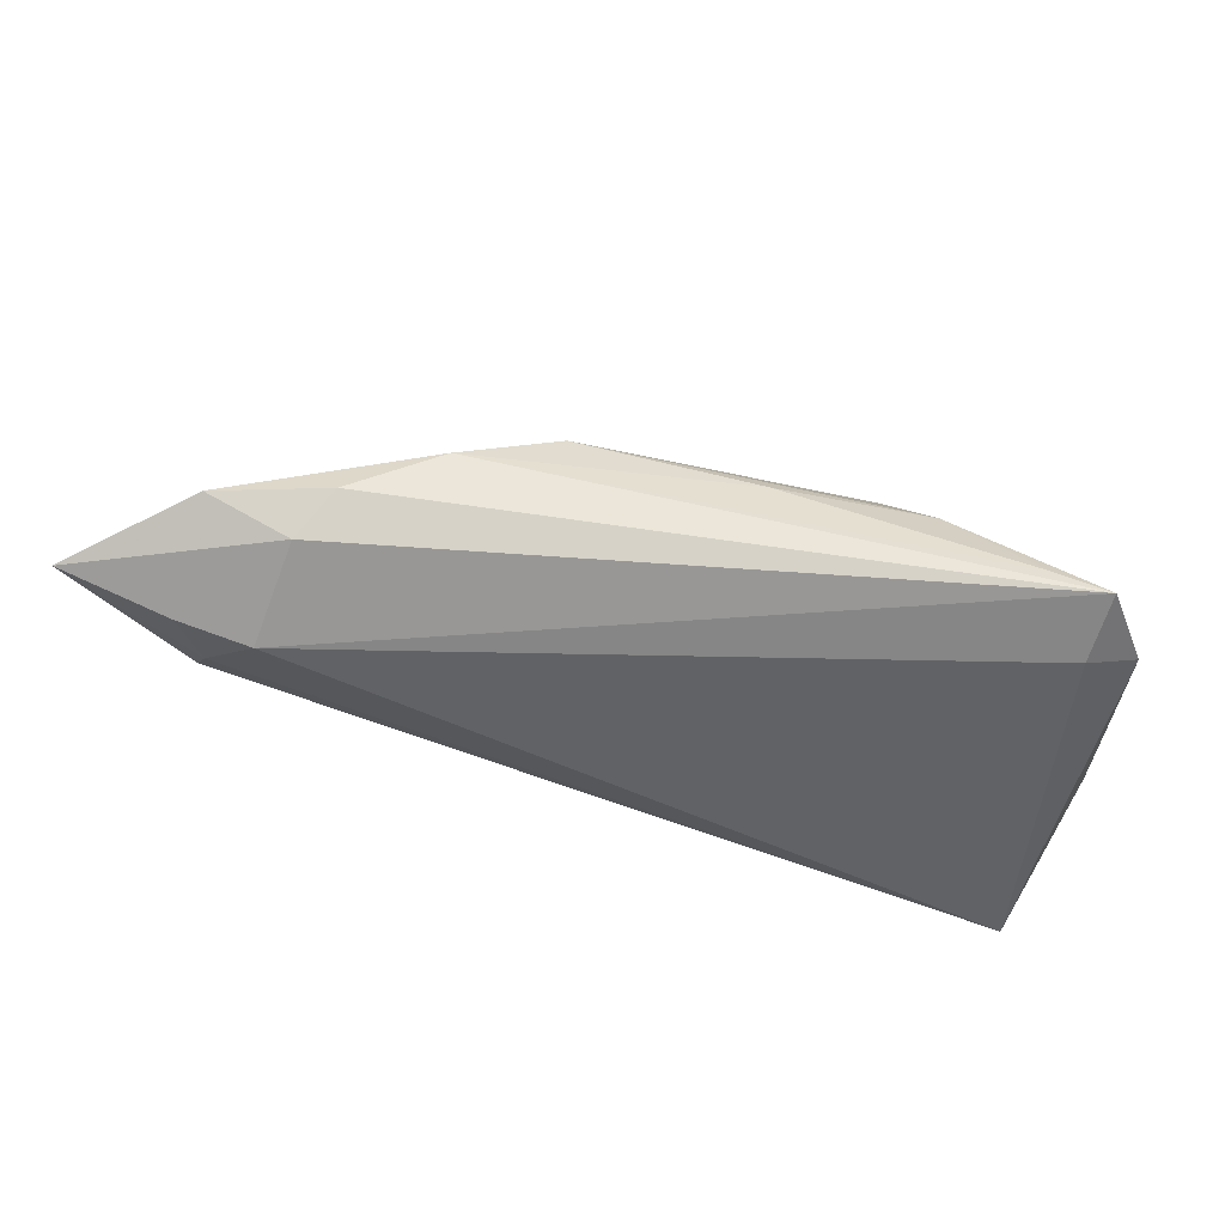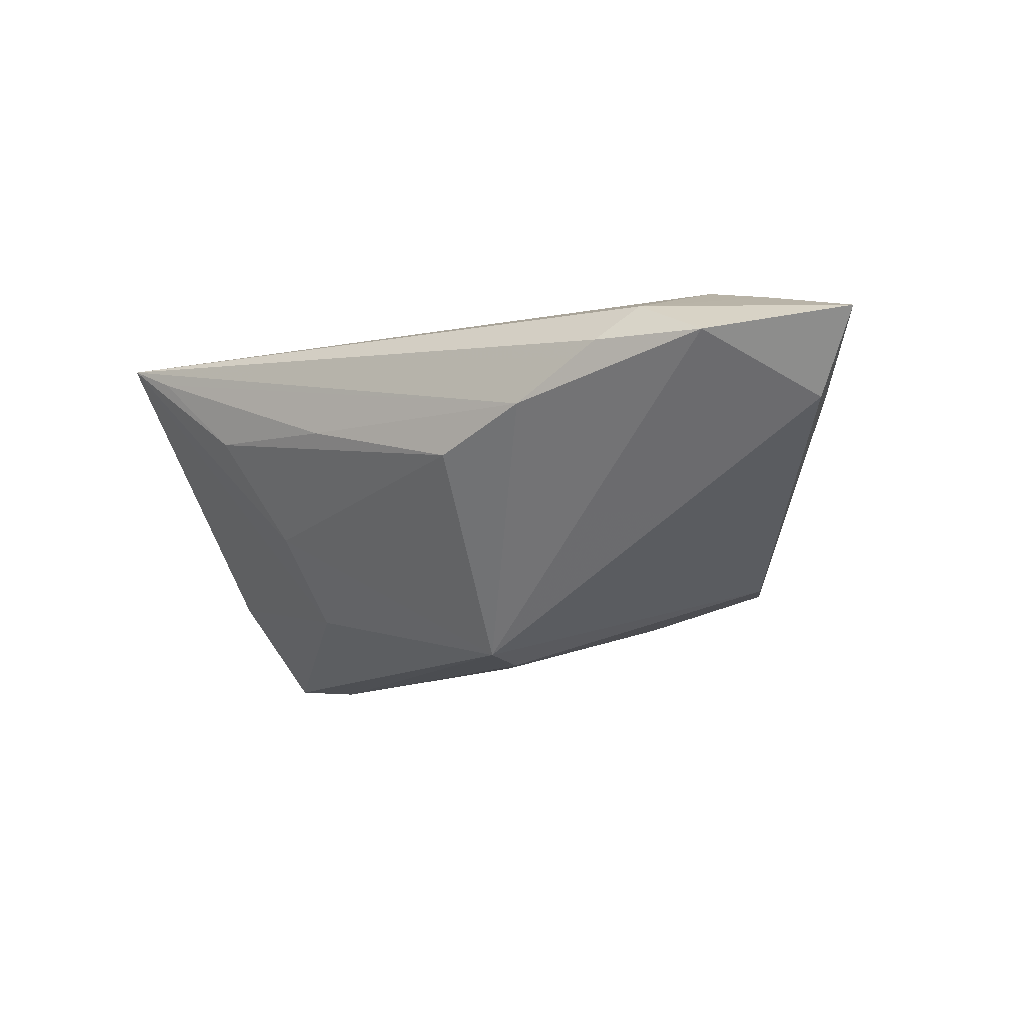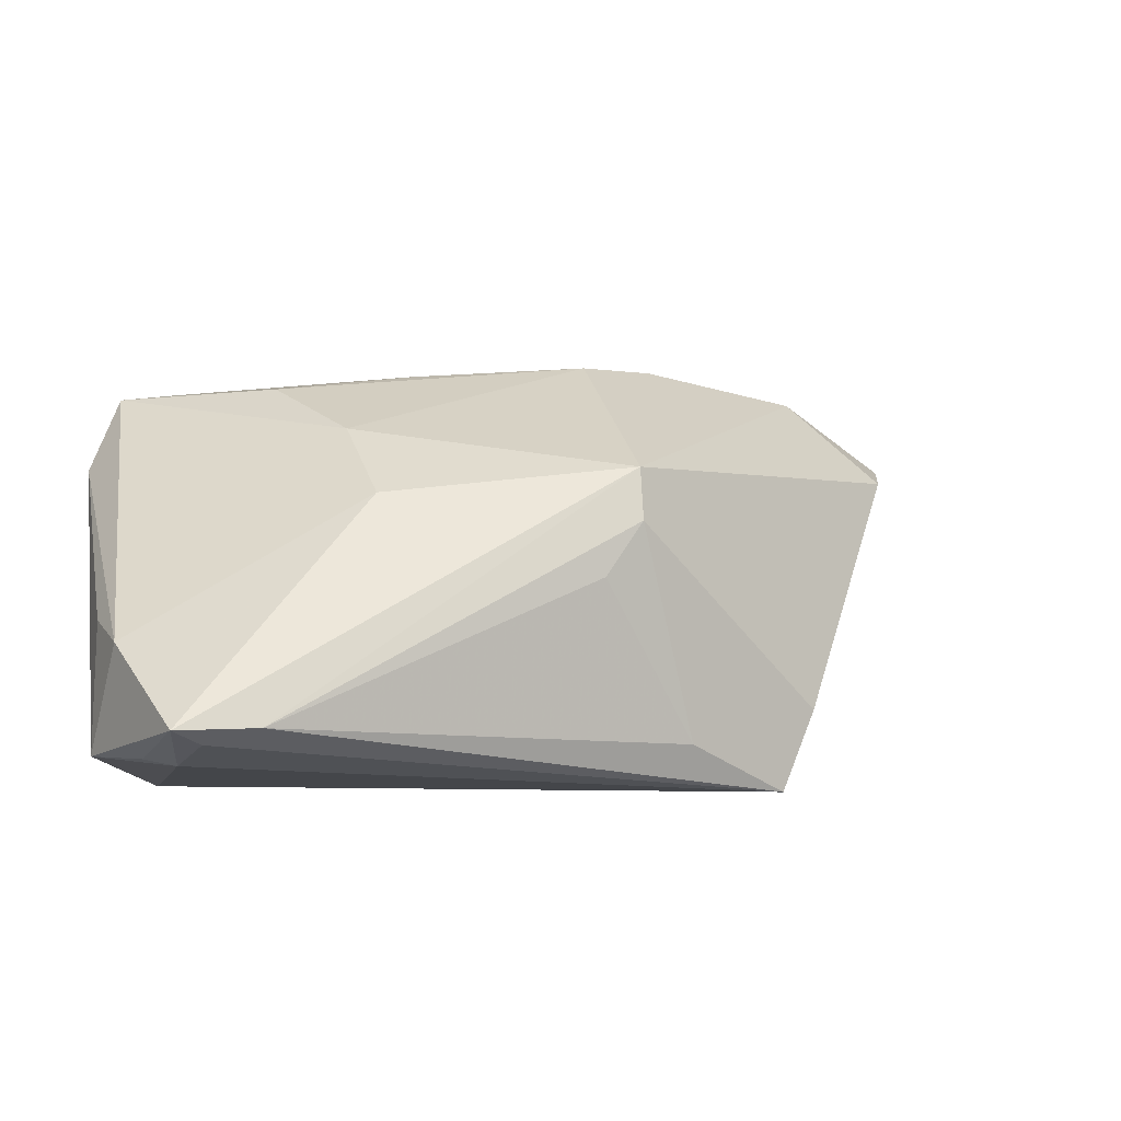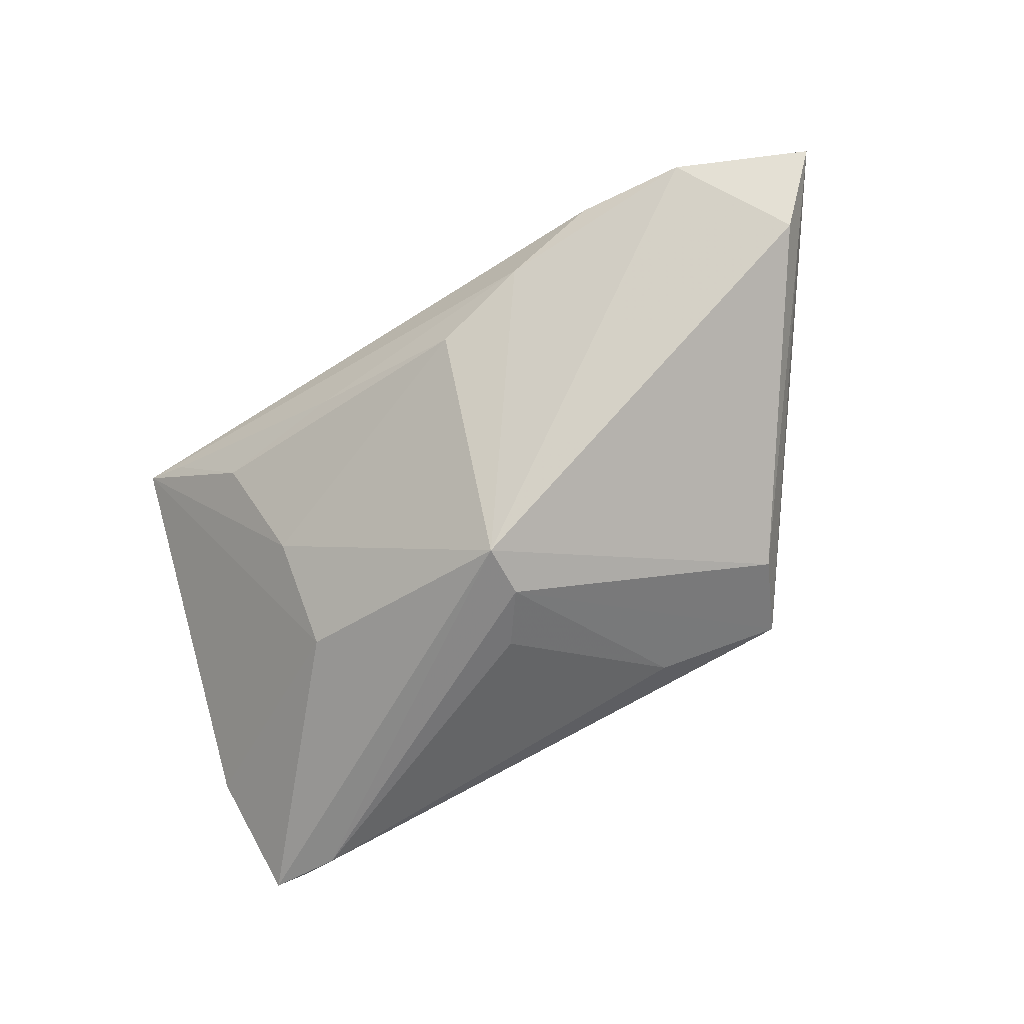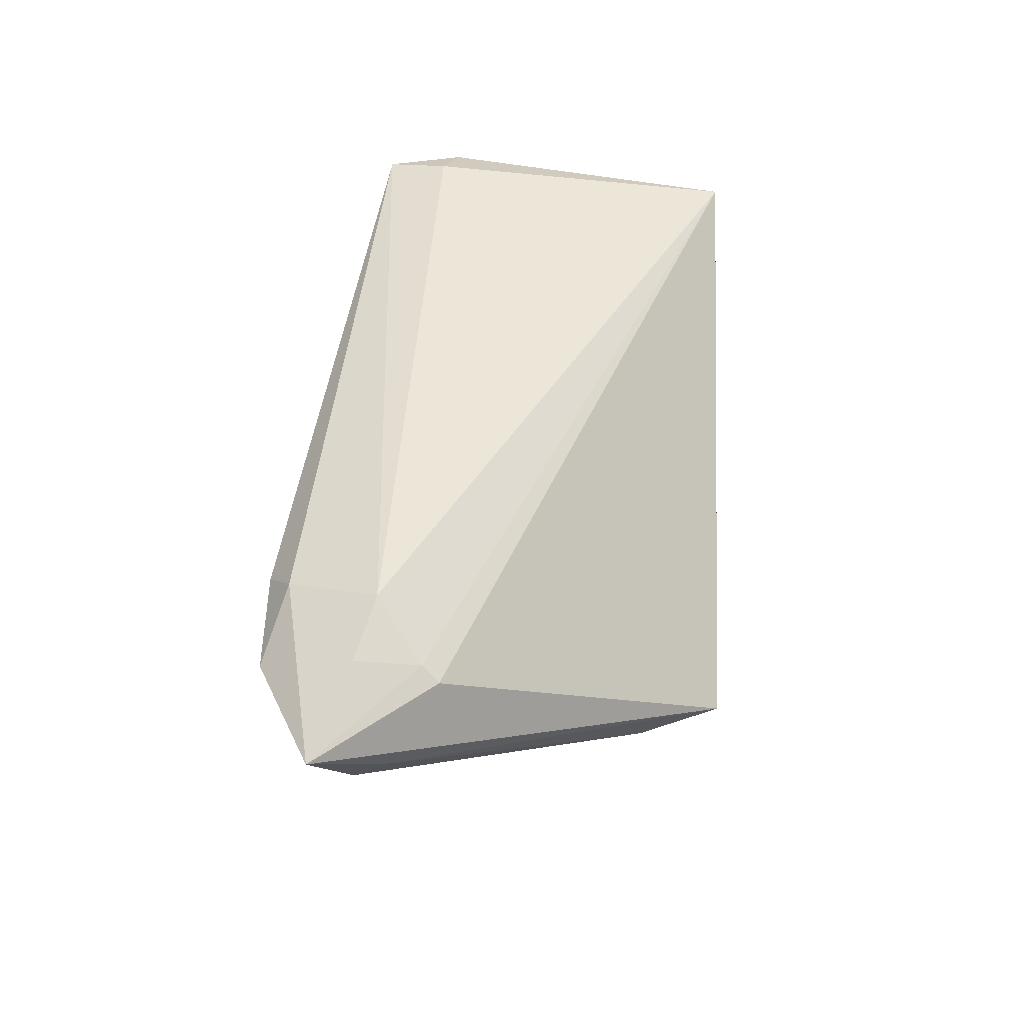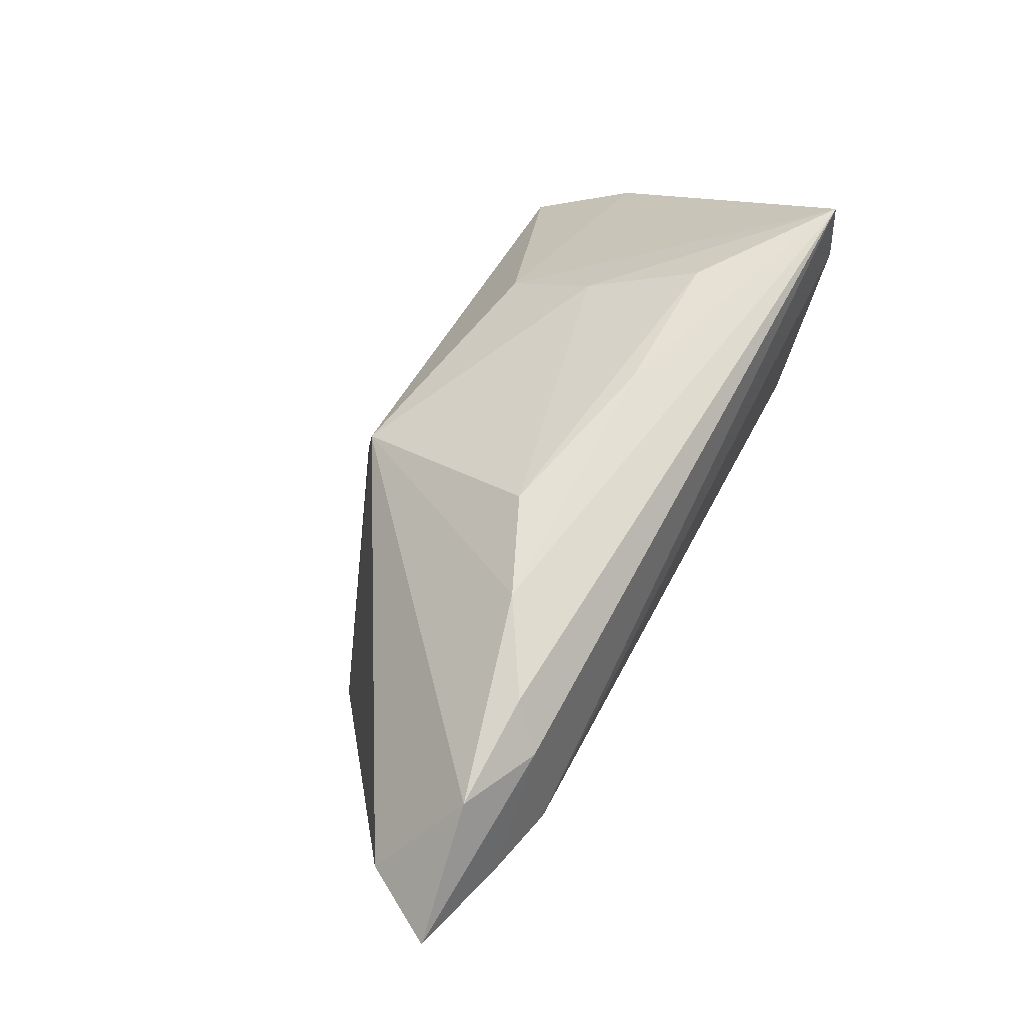
<metadata>
{"format":"obj","ext":"obj","renderer":"f3d","projection":"perspective","resolution":1024,"background":"white","views":[{"elev":39.4,"azim":0.3,"up":"+Y"},{"elev":-8.5,"azim":-150.6,"up":"+Z"},{"elev":-11.1,"azim":156.4,"up":"+Y"},{"elev":-57.6,"azim":-150.2,"up":"+Z"},{"elev":46.1,"azim":-87.3,"up":"+Z"},{"elev":73.4,"azim":-62.7,"up":"+Y"}]}
</metadata>
<code>
v 0.04847 -0.02763 -0.01251
v 0.05148 -0.02674 -0.009549
v -0.04324 0.01562 0.02034
v 0.05276 0.01028 0.01965
v 0.04789 -0.0262 -0.02023
v -0.03982 0.02707 0.0145
v -0.02409 -0.02763 -0.01018
v 0.02792 0.002866 -0.01392
v 0.0468 0.012 0.02227
v 0.04907 0.01964 0.02072
v -0.001067 0.0008989 -0.02069
v -0.02826 -0.01776 -0.01052
v -0.004599 0.0253 0.003346
v 0.05512 -0.01114 -0.001467
v 0.04317 0.02025 0.01816
v -0.04965 0.01568 0.007693
v 0.01589 0.02317 0.008368
v 0.04227 -0.02443 -0.02227
v 0.05516 -0.02585 -0.001289
v -0.01 -0.02308 -0.01465
v 0.0515 -0.02504 -0.02169
v -0.001158 0.007274 -0.01971
v 0.003524 -0.005818 -0.02052
v -0.05516 0.01968 0.01698
v -0.03518 0.0136 0.02227
v -0.04887 0.01138 0.009157
v -0.016 0.02726 0.008279
v -0.02661 0.02763 0.01468
v 0.03308 0.01979 0.008953
v 0.05484 -0.01465 -0.009399
v 0.04252 -0.02668 0.02227
v 0.02815 0.01251 -0.00351
v -0.04247 0.006211 0.01593
v -0.04131 0.008216 0.01756
v -0.03087 0.02447 0.01882
f 19 21 30
f 19 30 14
f 2 21 19
f 19 1 2
f 2 1 21
f 21 1 5
f 5 1 7
f 10 25 9
f 31 9 25
f 31 1 19
f 7 1 31
f 10 30 8
f 21 22 8
f 8 30 21
f 35 25 10
f 24 3 35
f 35 3 25
f 22 27 13
f 26 7 24
f 24 16 26
f 12 16 22
f 7 26 12
f 12 26 16
f 21 5 18
f 18 5 7
f 18 22 21
f 7 31 33
f 24 7 33
f 4 31 19
f 19 14 4
f 10 9 4
f 9 31 4
f 4 30 10
f 4 14 30
f 10 27 28
f 28 35 10
f 15 27 10
f 32 8 22
f 22 13 32
f 10 8 32
f 11 12 22
f 22 18 11
f 11 18 23
f 7 12 11
f 20 18 7
f 23 18 20
f 7 11 20
f 20 11 23
f 34 31 25
f 34 33 31
f 25 3 34
f 34 3 24
f 24 33 34
f 24 35 6
f 35 28 6
f 6 16 24
f 6 28 27
f 6 27 22
f 22 16 6
f 29 32 13
f 29 15 10
f 10 32 29
f 17 29 13
f 15 29 17
f 17 13 27
f 27 15 17

</code>
